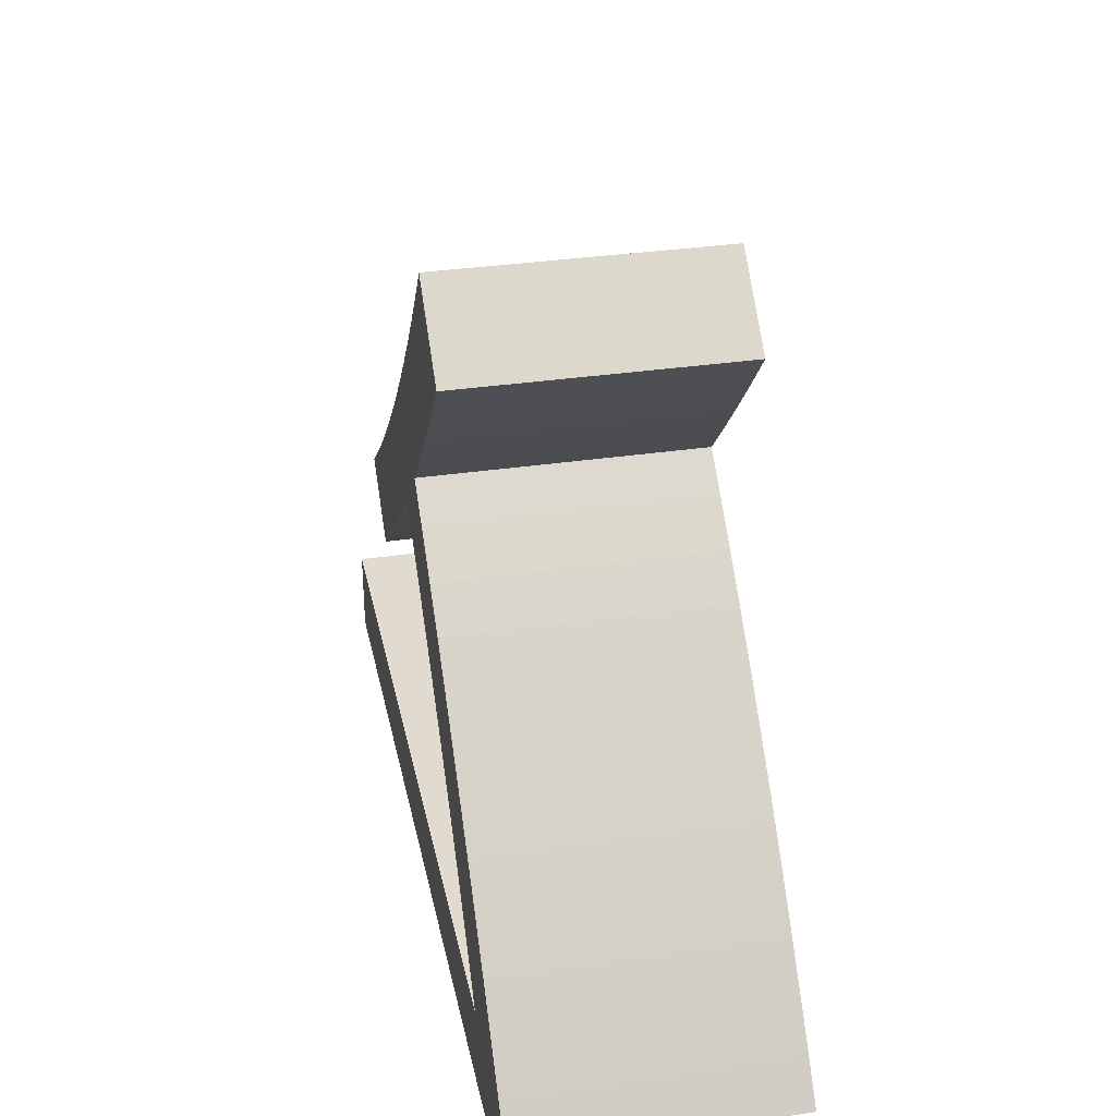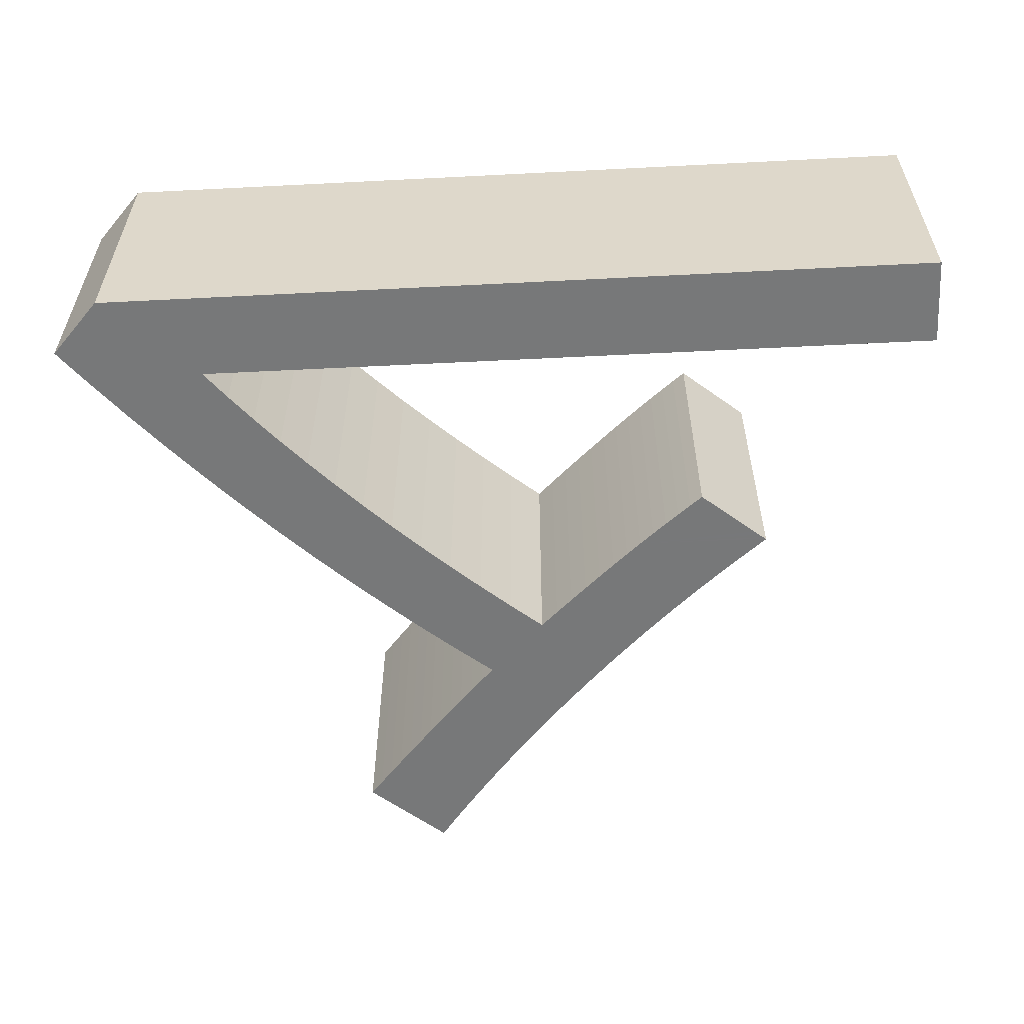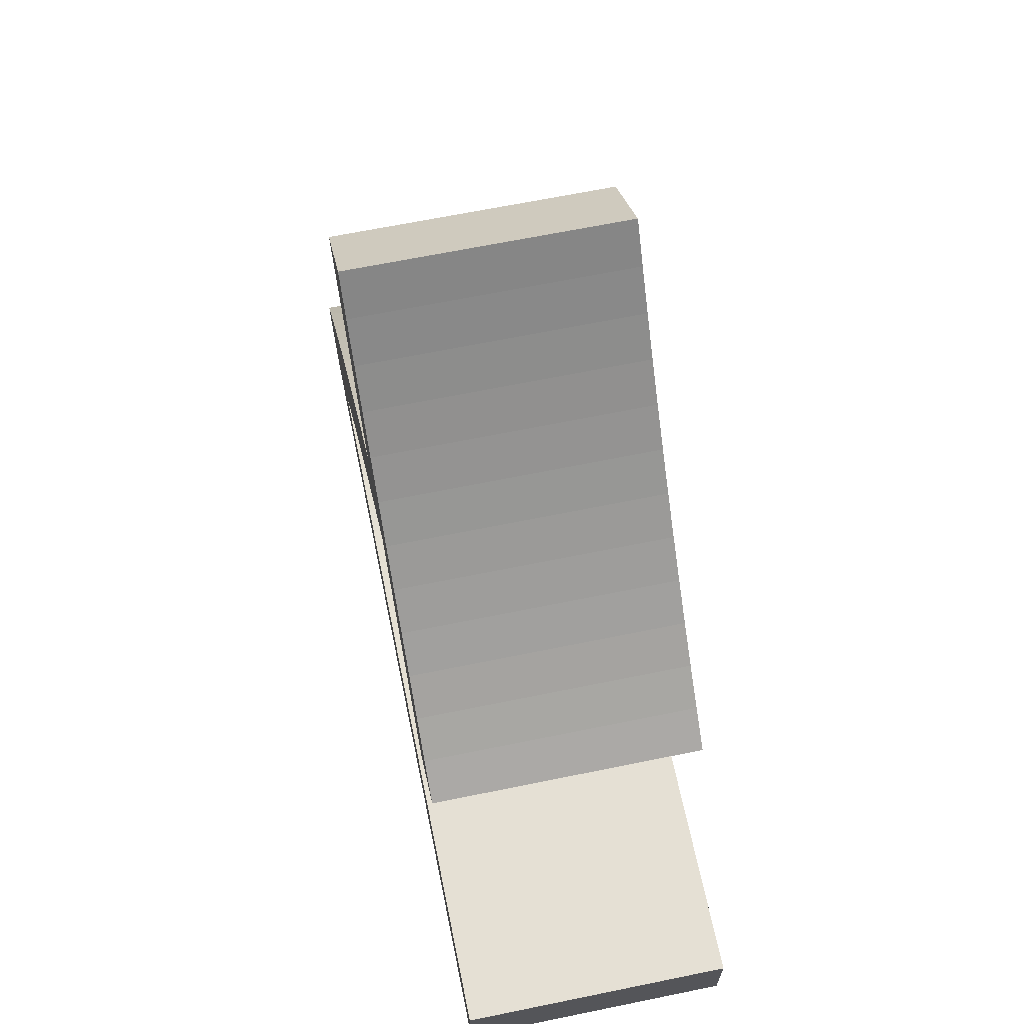
<metadata>
{"format":"obj","ext":"obj","renderer":"f3d","projection":"perspective","resolution":1024,"background":"white","views":[{"elev":32.9,"azim":78.4,"up":"+Z"},{"elev":-57.4,"azim":-176.5,"up":"+Y"},{"elev":66.0,"azim":-101.6,"up":"+Z"}]}
</metadata>
<code>
o Curve_Mesh
v 6.189 0 -0.000282
v 6.561 0 0.3965
v 6.329 0 0.6873
v 6.092 0 0.9729
v 5.852 0 1.253
v 5.607 0 1.528
v 5.358 0 1.798
v 5.105 0 2.062
v 4.847 0 2.321
v 4.586 0 2.575
v 4.32 0 2.824
v 4.05 0 3.067
v 3.776 0 3.305
v 3.498 0 3.538
v 3.592 0 3.638
v 3.686 0 3.739
v 3.78 0 3.841
v 3.873 0 3.944
v 3.967 0 4.047
v 4.06 0 4.151
v 4.153 0 4.256
v 4.245 0 4.361
v 4.338 0 4.467
v 4.43 0 4.574
v 4.522 0 4.682
v 4.614 0 4.791
v 4.606 0 4.797
v 4.585 0 4.816
v 4.551 0 4.845
v 4.508 0 4.883
v 4.456 0 4.928
v 4.398 0 4.978
v 4.337 0 5.031
v 4.273 0 5.087
v 4.21 0 5.142
v 4.148 0 5.195
v 4.091 0 5.246
v 4.039 0 5.29
v 3.832 0 5.016
v 3.619 0 4.747
v 3.403 0 4.484
v 3.182 0 4.227
v 2.956 0 3.976
v 2.727 0 3.73
v 2.492 0 3.491
v 2.253 0 3.257
v 2.01 0 3.029
v 1.762 0 2.807
v 1.51 0 2.591
v 1.253 0 2.381
v 1.259 0 2.375
v 1.278 0 2.359
v 1.307 0 2.334
v 1.345 0 2.302
v 1.39 0 2.264
v 1.44 0 2.221
v 1.494 0 2.175
v 1.549 0 2.128
v 1.605 0 2.081
v 1.658 0 2.036
v 1.708 0 1.993
v 1.753 0 1.955
v 1.846 0 2.028
v 1.941 0 2.105
v 2.04 0 2.187
v 2.141 0 2.272
v 2.246 0 2.362
v 2.354 0 2.456
v 2.464 0 2.554
v 2.578 0 2.657
v 2.695 0 2.763
v 2.815 0 2.874
v 2.938 0 2.989
v 3.063 0 3.108
v 3.303 0 2.903
v 3.536 0 2.697
v 3.762 0 2.492
v 3.981 0 2.286
v 4.194 0 2.08
v 4.399 0 1.874
v 4.597 0 1.668
v 4.789 0 1.462
v 4.974 0 1.256
v 5.151 0 1.049
v 5.322 0 0.8429
v 5.486 0 0.6363
v 5.413 0 0.6369
v 5.207 0 0.6388
v 4.886 0 0.6417
v 4.47 0 0.6454
v 3.978 0 0.6499
v 3.429 0 0.6549
v 2.842 0 0.6602
v 2.235 0 0.6656
v 1.629 0 0.6711
v 1.042 0 0.6764
v 0.4924 0 0.6814
v 0.000282 0 0.6858
v 0.000282 0 0.04931
v 6.189 0.01 -0.000282
v 6.561 0.01 0.3965
v 6.329 0.01 0.6873
v 6.092 0.01 0.9729
v 5.852 0.01 1.253
v 5.607 0.01 1.528
v 5.358 0.01 1.798
v 5.105 0.01 2.062
v 4.847 0.01 2.321
v 4.586 0.01 2.575
v 4.32 0.01 2.824
v 4.05 0.01 3.067
v 3.776 0.01 3.305
v 3.498 0.01 3.538
v 3.592 0.01 3.638
v 3.686 0.01 3.739
v 3.78 0.01 3.841
v 3.873 0.01 3.944
v 3.967 0.01 4.047
v 4.06 0.01 4.151
v 4.153 0.01 4.256
v 4.245 0.01 4.361
v 4.338 0.01 4.467
v 4.43 0.01 4.574
v 4.522 0.01 4.682
v 4.614 0.01 4.791
v 4.606 0.01 4.797
v 4.585 0.01 4.816
v 4.551 0.01 4.845
v 4.508 0.01 4.883
v 4.456 0.01 4.928
v 4.398 0.01 4.978
v 4.337 0.01 5.031
v 4.273 0.01 5.087
v 4.21 0.01 5.142
v 4.148 0.01 5.195
v 4.091 0.01 5.246
v 4.039 0.01 5.29
v 3.832 0.01 5.016
v 3.619 0.01 4.747
v 3.403 0.01 4.484
v 3.182 0.01 4.227
v 2.956 0.01 3.976
v 2.727 0.01 3.73
v 2.492 0.01 3.491
v 2.253 0.01 3.257
v 2.01 0.01 3.029
v 1.762 0.01 2.807
v 1.51 0.01 2.591
v 1.253 0.01 2.381
v 1.259 0.01 2.375
v 1.278 0.01 2.359
v 1.307 0.01 2.334
v 1.345 0.01 2.302
v 1.39 0.01 2.264
v 1.44 0.01 2.221
v 1.494 0.01 2.175
v 1.549 0.01 2.128
v 1.605 0.01 2.081
v 1.658 0.01 2.036
v 1.708 0.01 1.993
v 1.753 0.01 1.955
v 1.846 0.01 2.028
v 1.941 0.01 2.105
v 2.04 0.01 2.187
v 2.141 0.01 2.272
v 2.246 0.01 2.362
v 2.354 0.01 2.456
v 2.464 0.01 2.554
v 2.578 0.01 2.657
v 2.695 0.01 2.763
v 2.815 0.01 2.874
v 2.938 0.01 2.989
v 3.063 0.01 3.108
v 3.303 0.01 2.903
v 3.536 0.01 2.697
v 3.762 0.01 2.492
v 3.981 0.01 2.286
v 4.194 0.01 2.08
v 4.399 0.01 1.874
v 4.597 0.01 1.668
v 4.789 0.01 1.462
v 4.974 0.01 1.256
v 5.151 0.01 1.049
v 5.322 0.01 0.8429
v 5.486 0.01 0.6363
v 5.413 0.01 0.6369
v 5.207 0.01 0.6388
v 4.886 0.01 0.6417
v 4.47 0.01 0.6454
v 3.978 0.01 0.6499
v 3.429 0.01 0.6549
v 2.842 0.01 0.6602
v 2.235 0.01 0.6656
v 1.629 0.01 0.6711
v 1.042 0.01 0.6764
v 0.4924 0.01 0.6814
v 0.000282 0.01 0.6858
v 0.000282 0.01 0.04931
v 6.189 -1 -0.000282
v 6.561 -1 0.3965
v 6.329 -1 0.6873
v 6.092 -1 0.9729
v 5.852 -1 1.253
v 5.607 -1 1.528
v 5.358 -1 1.798
v 5.105 -1 2.062
v 4.847 -1 2.321
v 4.586 -1 2.575
v 4.32 -1 2.824
v 4.05 -1 3.067
v 3.776 -1 3.305
v 3.498 -1 3.538
v 3.592 -1 3.638
v 3.686 -1 3.739
v 3.78 -1 3.841
v 3.873 -1 3.944
v 3.967 -1 4.047
v 4.06 -1 4.151
v 4.153 -1 4.256
v 4.245 -1 4.361
v 4.338 -1 4.467
v 4.43 -1 4.574
v 4.522 -1 4.682
v 4.614 -1 4.791
v 4.606 -1 4.797
v 4.585 -1 4.816
v 4.551 -1 4.845
v 4.508 -1 4.883
v 4.456 -1 4.928
v 4.398 -1 4.978
v 4.337 -1 5.031
v 4.273 -1 5.087
v 4.21 -1 5.142
v 4.148 -1 5.195
v 4.091 -1 5.246
v 4.039 -1 5.29
v 3.832 -1 5.016
v 3.619 -1 4.747
v 3.403 -1 4.484
v 3.182 -1 4.227
v 2.956 -1 3.976
v 2.727 -1 3.73
v 2.492 -1 3.491
v 2.253 -1 3.257
v 2.01 -1 3.029
v 1.762 -1 2.807
v 1.51 -1 2.591
v 1.253 -1 2.381
v 1.259 -1 2.375
v 1.278 -1 2.359
v 1.307 -1 2.334
v 1.345 -1 2.302
v 1.39 -1 2.264
v 1.44 -1 2.221
v 1.494 -1 2.175
v 1.549 -1 2.128
v 1.605 -1 2.081
v 1.658 -1 2.036
v 1.708 -1 1.993
v 1.753 -1 1.955
v 1.846 -1 2.028
v 1.941 -1 2.105
v 2.04 -1 2.187
v 2.141 -1 2.272
v 2.246 -1 2.362
v 2.354 -1 2.456
v 2.464 -1 2.554
v 2.578 -1 2.657
v 2.695 -1 2.763
v 2.815 -1 2.874
v 2.938 -1 2.989
v 3.063 -1 3.108
v 3.303 -1 2.903
v 3.536 -1 2.697
v 3.762 -1 2.492
v 3.981 -1 2.286
v 4.194 -1 2.08
v 4.399 -1 1.874
v 4.597 -1 1.668
v 4.789 -1 1.462
v 4.974 -1 1.256
v 5.151 -1 1.049
v 5.322 -1 0.8429
v 5.486 -1 0.6363
v 5.413 -1 0.6369
v 5.207 -1 0.6388
v 4.886 -1 0.6417
v 4.47 -1 0.6454
v 3.978 -1 0.6499
v 3.429 -1 0.6549
v 2.842 -1 0.6602
v 2.235 -1 0.6656
v 1.629 -1 0.6711
v 1.042 -1 0.6764
v 0.4924 -1 0.6814
v 0.000282 -1 0.6858
v 0.000282 -1 0.04931
v 6.189 1.01 -0.000282
v 6.561 1.01 0.3965
v 6.329 1.01 0.6873
v 6.092 1.01 0.9729
v 5.852 1.01 1.253
v 5.607 1.01 1.528
v 5.358 1.01 1.798
v 5.105 1.01 2.062
v 4.847 1.01 2.321
v 4.586 1.01 2.575
v 4.32 1.01 2.824
v 4.05 1.01 3.067
v 3.776 1.01 3.305
v 3.498 1.01 3.538
v 3.592 1.01 3.638
v 3.686 1.01 3.739
v 3.78 1.01 3.841
v 3.873 1.01 3.944
v 3.967 1.01 4.047
v 4.06 1.01 4.151
v 4.153 1.01 4.256
v 4.245 1.01 4.361
v 4.338 1.01 4.467
v 4.43 1.01 4.574
v 4.522 1.01 4.682
v 4.614 1.01 4.791
v 4.606 1.01 4.797
v 4.585 1.01 4.816
v 4.551 1.01 4.845
v 4.508 1.01 4.883
v 4.456 1.01 4.928
v 4.398 1.01 4.978
v 4.337 1.01 5.031
v 4.273 1.01 5.087
v 4.21 1.01 5.142
v 4.148 1.01 5.195
v 4.091 1.01 5.246
v 4.039 1.01 5.29
v 3.832 1.01 5.016
v 3.619 1.01 4.747
v 3.403 1.01 4.484
v 3.182 1.01 4.227
v 2.956 1.01 3.976
v 2.727 1.01 3.73
v 2.492 1.01 3.491
v 2.253 1.01 3.257
v 2.01 1.01 3.029
v 1.762 1.01 2.807
v 1.51 1.01 2.591
v 1.253 1.01 2.381
v 1.259 1.01 2.375
v 1.278 1.01 2.359
v 1.307 1.01 2.334
v 1.345 1.01 2.302
v 1.39 1.01 2.264
v 1.44 1.01 2.221
v 1.494 1.01 2.175
v 1.549 1.01 2.128
v 1.605 1.01 2.081
v 1.658 1.01 2.036
v 1.708 1.01 1.993
v 1.753 1.01 1.955
v 1.846 1.01 2.028
v 1.941 1.01 2.105
v 2.04 1.01 2.187
v 2.141 1.01 2.272
v 2.246 1.01 2.362
v 2.354 1.01 2.456
v 2.464 1.01 2.554
v 2.578 1.01 2.657
v 2.695 1.01 2.763
v 2.815 1.01 2.874
v 2.938 1.01 2.989
v 3.063 1.01 3.108
v 3.303 1.01 2.903
v 3.536 1.01 2.697
v 3.762 1.01 2.492
v 3.981 1.01 2.286
v 4.194 1.01 2.08
v 4.399 1.01 1.874
v 4.597 1.01 1.668
v 4.789 1.01 1.462
v 4.974 1.01 1.256
v 5.151 1.01 1.049
v 5.322 1.01 0.8429
v 5.486 1.01 0.6363
v 5.413 1.01 0.6369
v 5.207 1.01 0.6388
v 4.886 1.01 0.6417
v 4.47 1.01 0.6454
v 3.978 1.01 0.6499
v 3.429 1.01 0.6549
v 2.842 1.01 0.6602
v 2.235 1.01 0.6656
v 1.629 1.01 0.6711
v 1.042 1.01 0.6764
v 0.4924 1.01 0.6814
v 0.000282 1.01 0.6858
v 0.000282 1.01 0.04931
f 2 1 99
f 2 99 98
f 3 2 86
f 86 2 88
f 88 2 98
f 3 86 85
f 87 86 88
f 89 88 98
f 90 89 92
f 92 89 98
f 91 90 92
f 93 92 98
f 94 93 98
f 95 94 98
f 96 95 98
f 97 96 98
f 4 3 85
f 4 85 84
f 5 4 84
f 5 84 83
f 6 5 83
f 6 83 82
f 6 82 81
f 7 6 81
f 7 81 80
f 8 7 80
f 8 80 79
f 63 62 61
f 63 61 60
f 64 63 60
f 64 60 59
f 9 8 79
f 9 79 78
f 64 59 58
f 65 64 58
f 65 58 57
f 65 57 56
f 66 65 56
f 66 56 55
f 66 55 54
f 67 66 54
f 9 78 77
f 67 54 53
f 10 9 77
f 67 53 52
f 67 52 51
f 68 67 51
f 68 51 50
f 68 50 49
f 69 68 49
f 10 77 76
f 70 69 49
f 11 10 76
f 70 49 48
f 71 70 48
f 11 76 75
f 72 71 48
f 72 48 47
f 12 11 75
f 73 72 47
f 12 75 74
f 74 73 47
f 74 47 46
f 13 12 74
f 13 74 46
f 13 46 45
f 14 13 45
f 14 45 44
f 15 14 44
f 16 15 44
f 16 44 43
f 17 16 43
f 18 17 43
f 19 18 43
f 19 43 42
f 20 19 42
f 21 20 42
f 21 42 41
f 22 21 41
f 23 22 41
f 24 23 41
f 24 41 40
f 25 24 40
f 26 25 40
f 26 40 39
f 27 26 39
f 28 27 39
f 29 28 39
f 30 29 39
f 31 30 39
f 32 31 39
f 33 32 39
f 33 39 34
f 34 39 35
f 35 39 38
f 36 35 38
f 37 36 38
f 101 198 100
f 101 197 198
f 102 185 101
f 185 187 101
f 187 197 101
f 102 184 185
f 186 187 185
f 188 197 187
f 189 191 188
f 191 197 188
f 190 191 189
f 192 197 191
f 193 197 192
f 194 197 193
f 195 197 194
f 196 197 195
f 103 184 102
f 103 183 184
f 104 183 103
f 104 182 183
f 105 182 104
f 105 181 182
f 105 180 181
f 106 180 105
f 106 179 180
f 107 179 106
f 107 178 179
f 162 160 161
f 162 159 160
f 163 159 162
f 163 158 159
f 108 178 107
f 108 177 178
f 163 157 158
f 164 157 163
f 164 156 157
f 164 155 156
f 165 155 164
f 165 154 155
f 165 153 154
f 166 153 165
f 108 176 177
f 166 152 153
f 109 176 108
f 166 151 152
f 166 150 151
f 167 150 166
f 167 149 150
f 167 148 149
f 168 148 167
f 109 175 176
f 169 148 168
f 110 175 109
f 169 147 148
f 170 147 169
f 110 174 175
f 171 147 170
f 171 146 147
f 111 174 110
f 172 146 171
f 111 173 174
f 173 146 172
f 173 145 146
f 112 173 111
f 112 145 173
f 112 144 145
f 113 144 112
f 113 143 144
f 114 143 113
f 115 143 114
f 115 142 143
f 116 142 115
f 117 142 116
f 118 142 117
f 118 141 142
f 119 141 118
f 120 141 119
f 120 140 141
f 121 140 120
f 122 140 121
f 123 140 122
f 123 139 140
f 124 139 123
f 125 139 124
f 125 138 139
f 126 138 125
f 127 138 126
f 128 138 127
f 129 138 128
f 130 138 129
f 131 138 130
f 132 138 131
f 132 133 138
f 133 134 138
f 134 137 138
f 135 137 134
f 136 137 135
f 76 77 176 175
f 18 19 118 117
f 23 24 123 122
f 52 53 152 151
f 98 99 198 197
f 15 16 115 114
f 95 96 195 194
f 74 75 174 173
f 57 58 157 156
f 78 79 178 177
f 86 87 186 185
f 43 44 143 142
f 2 3 102 101
f 66 67 166 165
f 30 31 130 129
f 61 62 161 160
f 64 65 164 163
f 63 64 163 162
f 16 17 116 115
f 44 45 144 143
f 5 6 105 104
f 47 48 147 146
f 7 8 107 106
f 91 92 191 190
f 94 95 194 193
f 24 25 124 123
f 80 81 180 179
f 14 15 114 113
f 59 60 159 158
f 70 71 170 169
f 83 84 183 182
f 32 33 132 131
f 9 10 109 108
f 84 85 184 183
f 25 26 125 124
f 56 57 156 155
f 33 34 133 132
f 82 83 182 181
f 49 50 149 148
f 87 88 187 186
f 69 70 169 168
f 10 11 110 109
f 48 49 148 147
f 21 22 121 120
f 88 89 188 187
f 1 2 101 100
f 81 82 181 180
f 29 30 129 128
f 4 5 104 103
f 90 91 190 189
f 39 40 139 138
f 31 32 131 130
f 68 69 168 167
f 77 78 177 176
f 20 21 120 119
f 41 42 141 140
f 75 76 175 174
f 3 4 103 102
f 51 52 151 150
f 85 86 185 184
f 53 54 153 152
f 92 93 192 191
f 42 43 142 141
f 12 13 112 111
f 26 27 126 125
f 37 38 137 136
f 73 74 173 172
f 54 55 154 153
f 19 20 119 118
f 71 72 171 170
f 62 63 162 161
f 36 37 136 135
f 97 98 197 196
f 79 80 179 178
f 93 94 193 192
f 58 59 158 157
f 38 39 138 137
f 60 61 160 159
f 11 12 111 110
f 96 97 196 195
f 28 29 128 127
f 6 7 106 105
f 13 14 113 112
f 72 73 172 171
f 40 41 140 139
f 17 18 117 116
f 55 56 155 154
f 35 36 135 134
f 8 9 108 107
f 65 66 165 164
f 34 35 134 133
f 89 90 189 188
f 27 28 127 126
f 67 68 167 166
f 99 1 100 198
f 46 47 146 145
f 50 51 150 149
f 45 46 145 144
f 22 23 122 121
f 297 199 200
f 296 297 200
f 284 200 201
f 286 200 284
f 296 200 286
f 283 284 201
f 286 284 285
f 296 286 287
f 290 287 288
f 296 287 290
f 290 288 289
f 296 290 291
f 296 291 292
f 296 292 293
f 296 293 294
f 296 294 295
f 283 201 202
f 282 283 202
f 282 202 203
f 281 282 203
f 281 203 204
f 280 281 204
f 279 280 204
f 279 204 205
f 278 279 205
f 278 205 206
f 277 278 206
f 259 260 261
f 258 259 261
f 258 261 262
f 257 258 262
f 277 206 207
f 276 277 207
f 256 257 262
f 256 262 263
f 255 256 263
f 254 255 263
f 254 263 264
f 253 254 264
f 252 253 264
f 252 264 265
f 275 276 207
f 251 252 265
f 275 207 208
f 250 251 265
f 249 250 265
f 249 265 266
f 248 249 266
f 247 248 266
f 247 266 267
f 274 275 208
f 247 267 268
f 274 208 209
f 246 247 268
f 246 268 269
f 273 274 209
f 246 269 270
f 245 246 270
f 273 209 210
f 245 270 271
f 272 273 210
f 245 271 272
f 244 245 272
f 272 210 211
f 244 272 211
f 243 244 211
f 243 211 212
f 242 243 212
f 242 212 213
f 242 213 214
f 241 242 214
f 241 214 215
f 241 215 216
f 241 216 217
f 240 241 217
f 240 217 218
f 240 218 219
f 239 240 219
f 239 219 220
f 239 220 221
f 239 221 222
f 238 239 222
f 238 222 223
f 238 223 224
f 237 238 224
f 237 224 225
f 237 225 226
f 237 226 227
f 237 227 228
f 237 228 229
f 237 229 230
f 237 230 231
f 232 237 231
f 233 237 232
f 236 237 233
f 236 233 234
f 236 234 235
f 298 396 299
f 396 395 299
f 299 383 300
f 299 385 383
f 299 395 385
f 383 382 300
f 383 385 384
f 385 395 386
f 386 389 387
f 386 395 389
f 387 389 388
f 389 395 390
f 390 395 391
f 391 395 392
f 392 395 393
f 393 395 394
f 300 382 301
f 382 381 301
f 301 381 302
f 381 380 302
f 302 380 303
f 380 379 303
f 379 378 303
f 303 378 304
f 378 377 304
f 304 377 305
f 377 376 305
f 359 358 360
f 358 357 360
f 360 357 361
f 357 356 361
f 305 376 306
f 376 375 306
f 356 355 361
f 361 355 362
f 355 354 362
f 354 353 362
f 362 353 363
f 353 352 363
f 352 351 363
f 363 351 364
f 375 374 306
f 351 350 364
f 306 374 307
f 350 349 364
f 349 348 364
f 364 348 365
f 348 347 365
f 347 346 365
f 365 346 366
f 374 373 307
f 366 346 367
f 307 373 308
f 346 345 367
f 367 345 368
f 373 372 308
f 368 345 369
f 345 344 369
f 308 372 309
f 369 344 370
f 372 371 309
f 370 344 371
f 344 343 371
f 309 371 310
f 371 343 310
f 343 342 310
f 310 342 311
f 342 341 311
f 311 341 312
f 312 341 313
f 341 340 313
f 313 340 314
f 314 340 315
f 315 340 316
f 340 339 316
f 316 339 317
f 317 339 318
f 339 338 318
f 318 338 319
f 319 338 320
f 320 338 321
f 338 337 321
f 321 337 322
f 322 337 323
f 337 336 323
f 323 336 324
f 324 336 325
f 325 336 326
f 326 336 327
f 327 336 328
f 328 336 329
f 329 336 330
f 336 331 330
f 336 332 331
f 336 335 332
f 332 335 333
f 333 335 334
f 373 374 275 274
f 315 316 217 216
f 320 321 222 221
f 349 350 251 250
f 395 396 297 296
f 312 313 214 213
f 392 393 294 293
f 371 372 273 272
f 354 355 256 255
f 375 376 277 276
f 383 384 285 284
f 340 341 242 241
f 299 300 201 200
f 363 364 265 264
f 327 328 229 228
f 358 359 260 259
f 361 362 263 262
f 360 361 262 261
f 313 314 215 214
f 341 342 243 242
f 302 303 204 203
f 344 345 246 245
f 304 305 206 205
f 388 389 290 289
f 391 392 293 292
f 321 322 223 222
f 377 378 279 278
f 311 312 213 212
f 356 357 258 257
f 367 368 269 268
f 380 381 282 281
f 329 330 231 230
f 306 307 208 207
f 381 382 283 282
f 322 323 224 223
f 353 354 255 254
f 330 331 232 231
f 379 380 281 280
f 346 347 248 247
f 384 385 286 285
f 366 367 268 267
f 307 308 209 208
f 345 346 247 246
f 318 319 220 219
f 385 386 287 286
f 298 299 200 199
f 378 379 280 279
f 326 327 228 227
f 301 302 203 202
f 387 388 289 288
f 336 337 238 237
f 328 329 230 229
f 365 366 267 266
f 374 375 276 275
f 317 318 219 218
f 338 339 240 239
f 372 373 274 273
f 300 301 202 201
f 348 349 250 249
f 382 383 284 283
f 350 351 252 251
f 389 390 291 290
f 339 340 241 240
f 309 310 211 210
f 323 324 225 224
f 334 335 236 235
f 370 371 272 271
f 351 352 253 252
f 316 317 218 217
f 368 369 270 269
f 359 360 261 260
f 333 334 235 234
f 394 395 296 295
f 376 377 278 277
f 390 391 292 291
f 355 356 257 256
f 335 336 237 236
f 357 358 259 258
f 308 309 210 209
f 393 394 295 294
f 325 326 227 226
f 303 304 205 204
f 310 311 212 211
f 369 370 271 270
f 337 338 239 238
f 314 315 216 215
f 352 353 254 253
f 332 333 234 233
f 305 306 207 206
f 362 363 264 263
f 331 332 233 232
f 386 387 288 287
f 324 325 226 225
f 364 365 266 265
f 396 298 199 297
f 343 344 245 244
f 347 348 249 248
f 342 343 244 243
f 319 320 221 220

</code>
